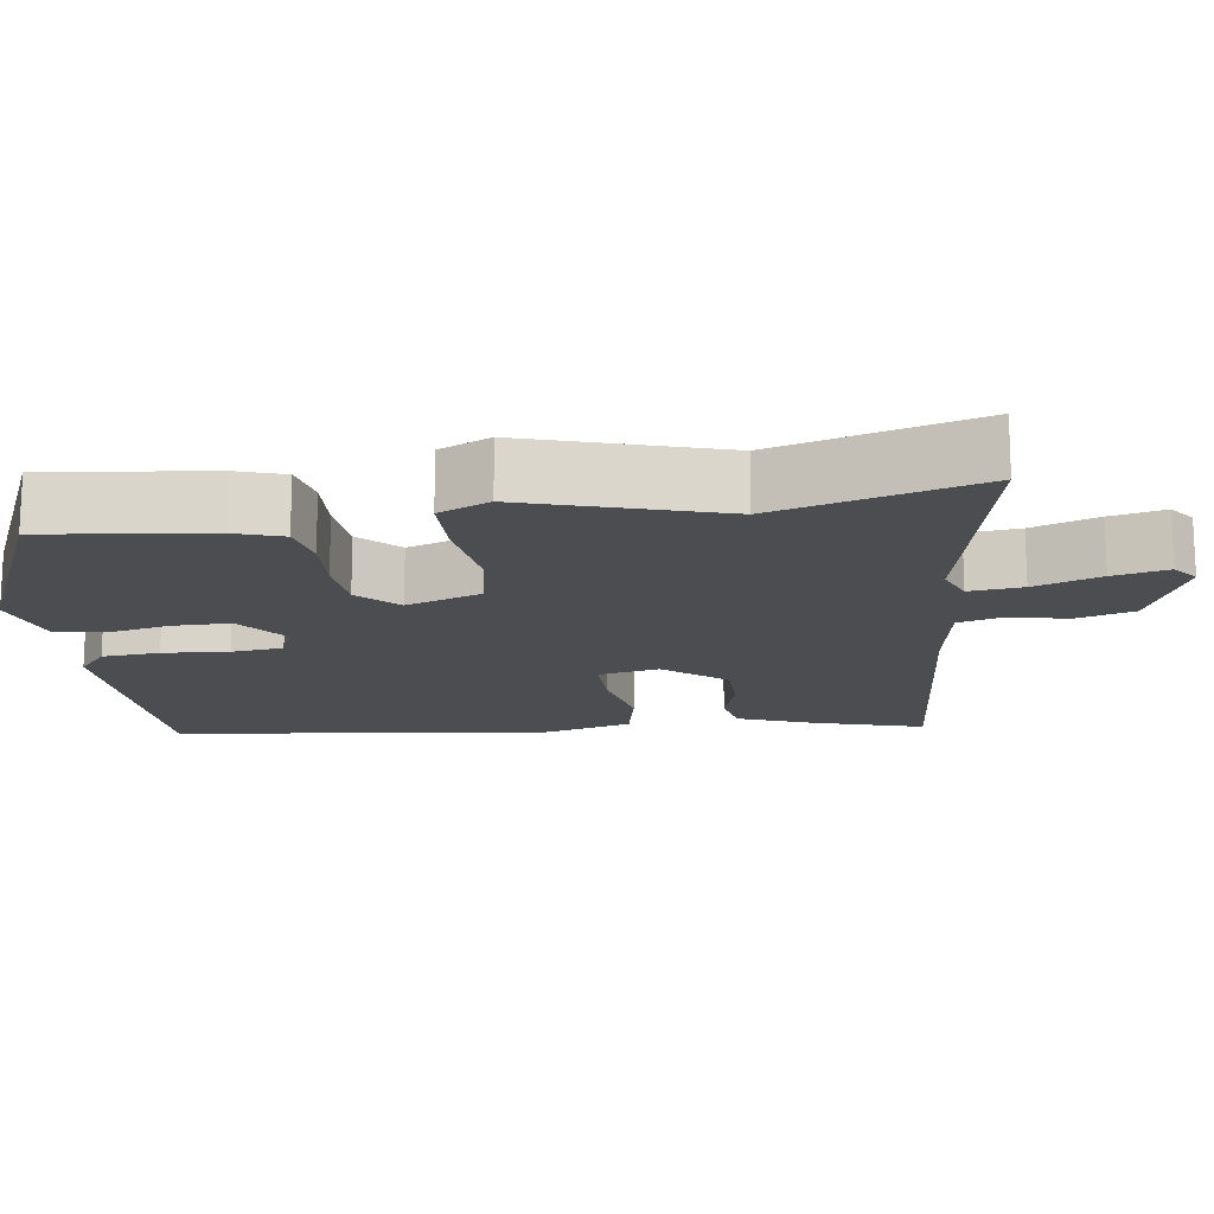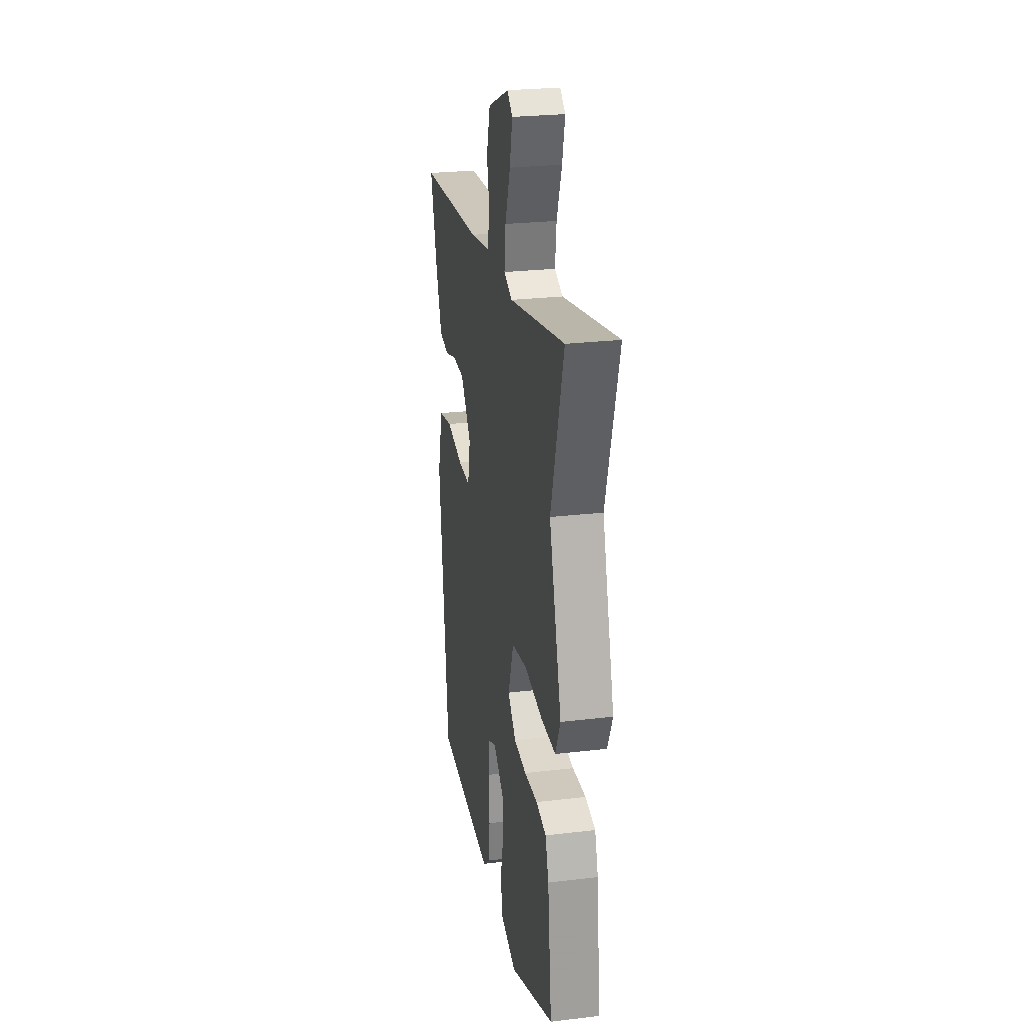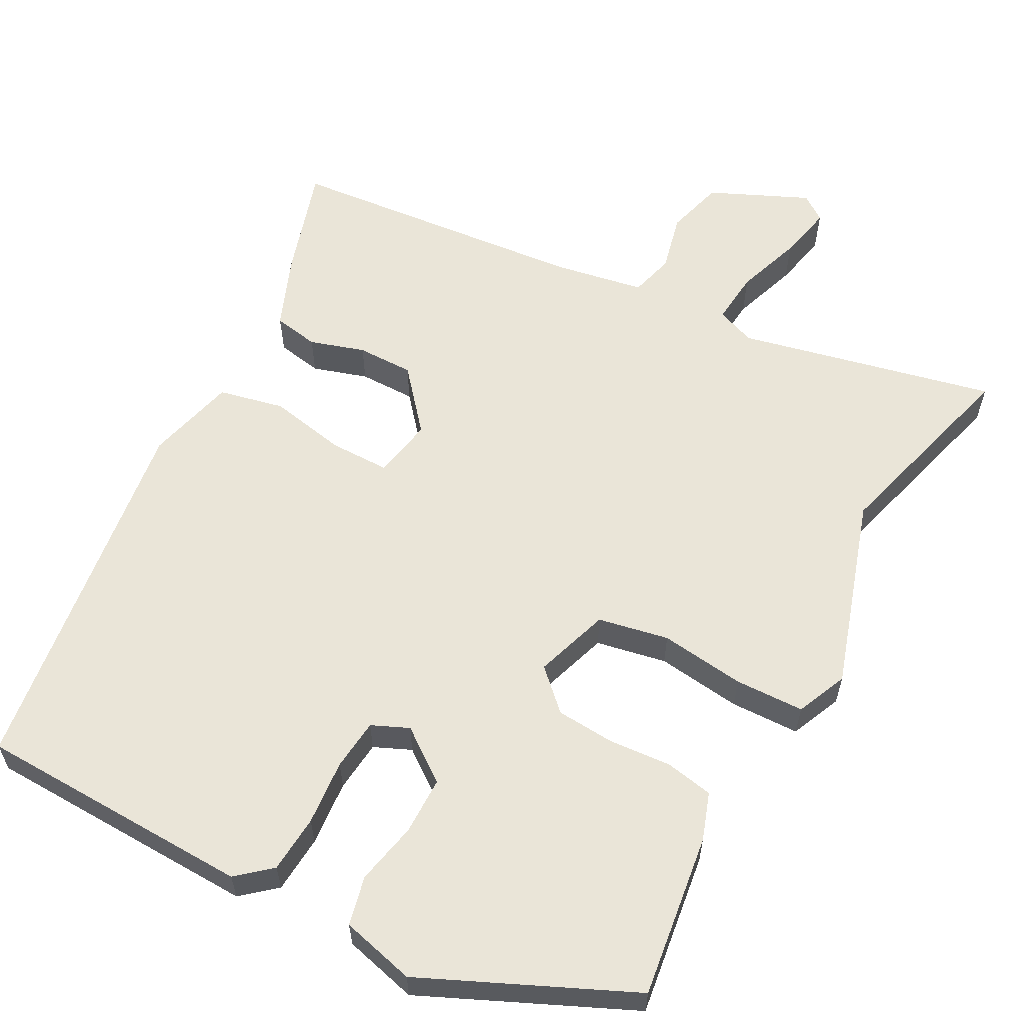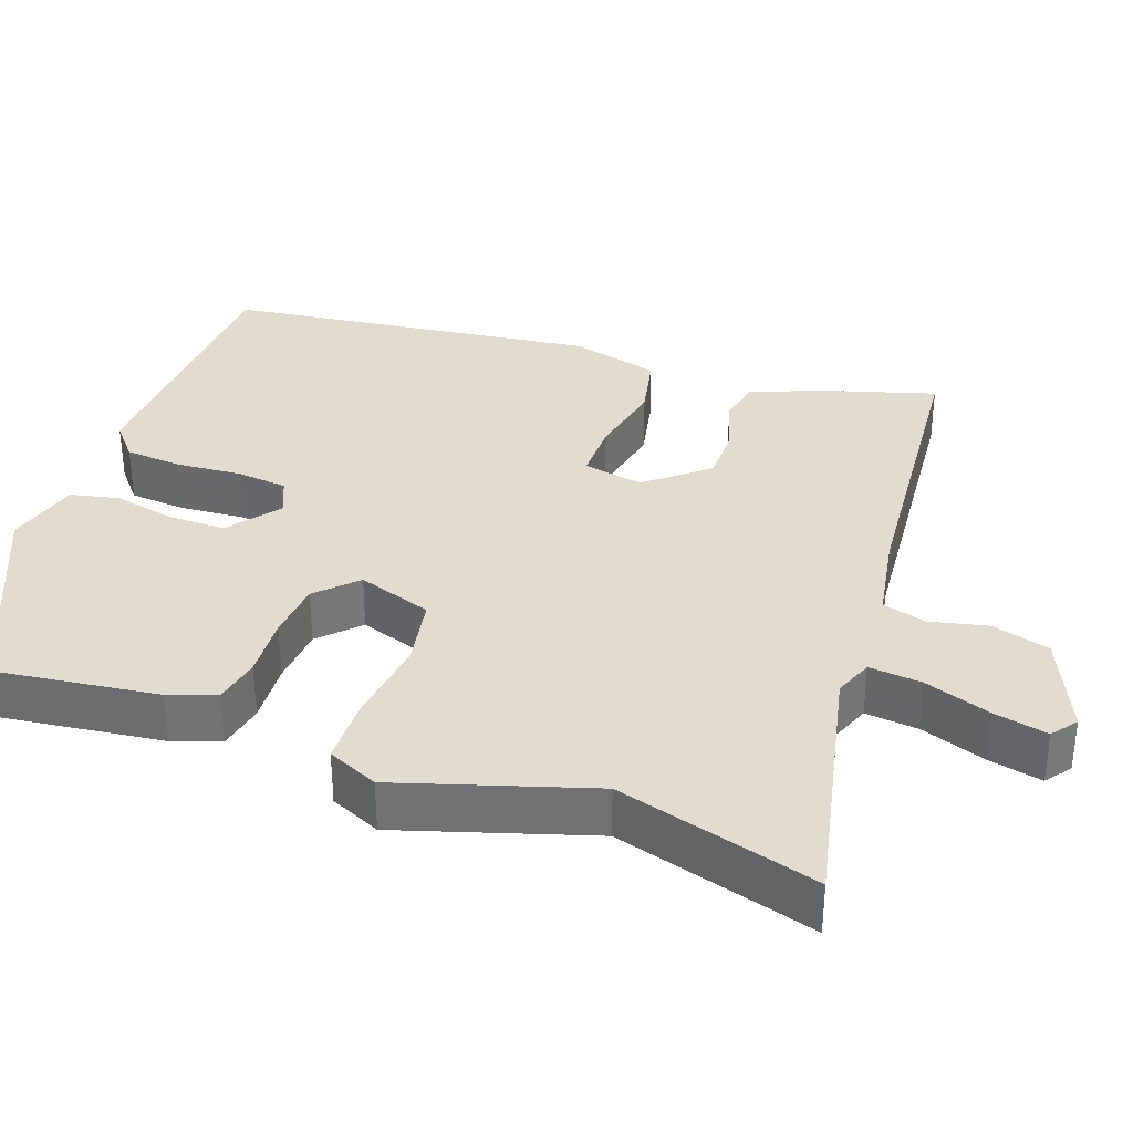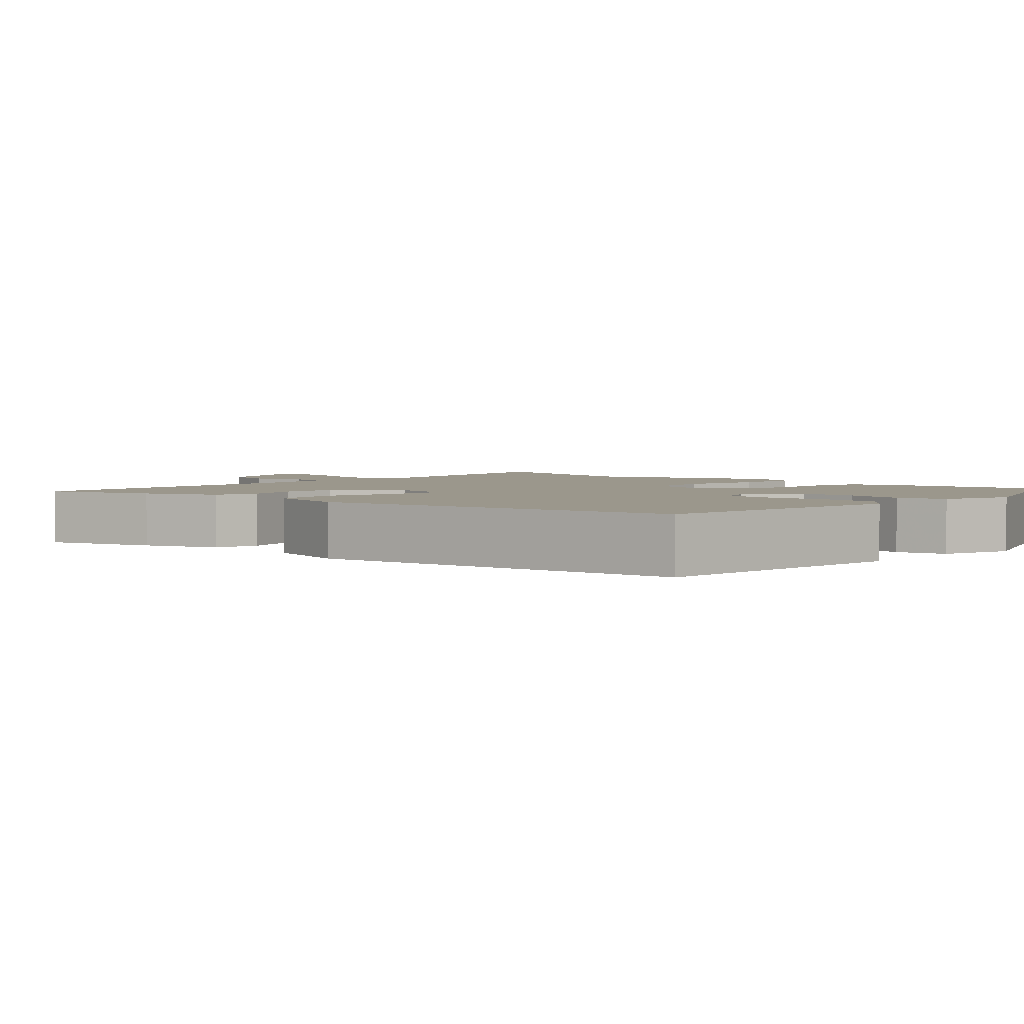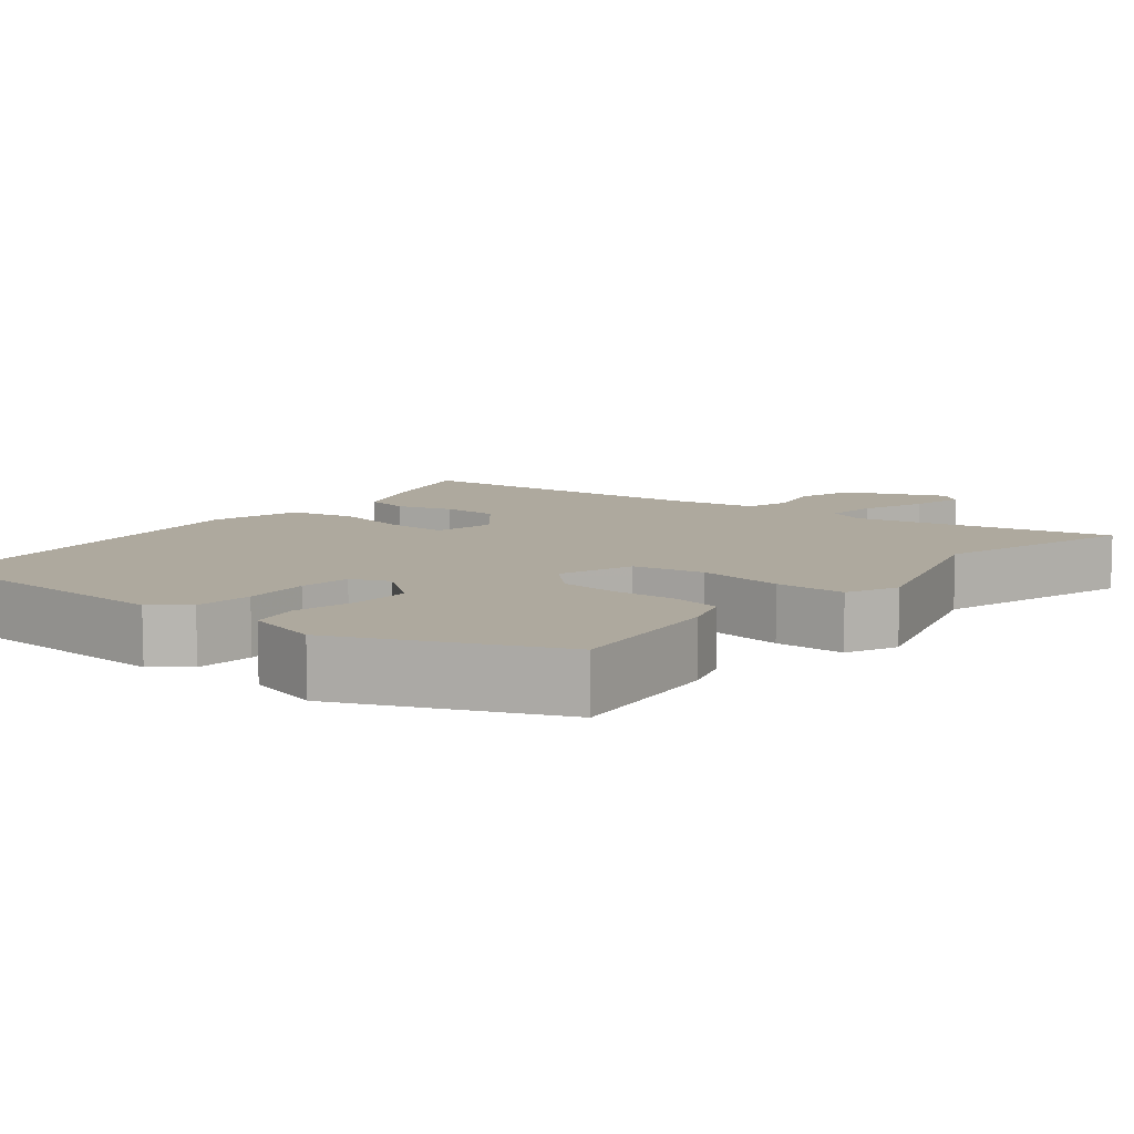
<metadata>
{"format":"obj","ext":"obj","renderer":"f3d","projection":"perspective","resolution":1024,"background":"white","views":[{"elev":-15.9,"azim":-82.3,"up":"+Y"},{"elev":26.0,"azim":-100.6,"up":"+Z"},{"elev":59.5,"azim":-152.7,"up":"+Y"},{"elev":34.4,"azim":-70.8,"up":"+Y"},{"elev":2.8,"azim":133.3,"up":"+Y"},{"elev":9.1,"azim":-141.2,"up":"+Y"}]}
</metadata>
<code>
v -0.457 0.07 0.354
v -0.536 0.07 0.622
v -0.19 0.07 0.55
v -0.138 0.07 0.571
v -0.146 0.07 0.642
v -0.178 0.07 0.73
v -0.195 0.07 0.803
v -0.161 0.07 0.829
v -0.028 0.07 0.772
v -0.005 0.07 0.695
v -0.022 0.07 0.617
v -0.005 0.07 0.558
v 0.117 0.07 0.538
v 0.523 0.07 0.507
v 0.48 0.07 0.359
v 0.442 0.07 0.259
v 0.381 0.07 0.247
v 0.307 0.07 0.269
v 0.231 0.07 0.268
v 0.164 0.07 0.186
v 0.181 0.07 0.105
v 0.261 0.07 0.106
v 0.365 0.07 0.128
v 0.453 0.07 0.11
v 0.486 0.07 -0.01
v 0.427 0.07 -0.514
v 0.056 0.07 -0.531
v 0.01 0.07 -0.493
v 0.003 0.07 -0.416
v 0.009 0.07 -0.328
v 0.001 0.07 -0.259
v -0.049 0.07 -0.238
v -0.118 0.07 -0.291
v -0.117 0.07 -0.369
v -0.098 0.07 -0.452
v -0.112 0.07 -0.518
v -0.211 0.07 -0.545
v -0.492 0.07 -0.424
v -0.466 0.07 -0.204
v -0.445 0.07 -0.14
v -0.381 0.07 -0.127
v -0.297 0.07 -0.132
v -0.218 0.07 -0.125
v -0.167 0.07 -0.074
v -0.202 0.07 0.026
v -0.297 0.07 0.043
v -0.411 0.07 0.027
v -0.504 0.07 0.028
v -0.535 0.07 0.096
v -0.457 0 0.354
v -0.536 0 0.622
v -0.19 0 0.55
v -0.138 0 0.571
v -0.146 0 0.642
v -0.178 0 0.73
v -0.195 0 0.803
v -0.161 0 0.829
v -0.028 0 0.772
v -0.005 0 0.695
v -0.022 0 0.617
v -0.005 0 0.558
v 0.117 0 0.538
v 0.523 0 0.507
v 0.48 0 0.359
v 0.442 0 0.259
v 0.381 0 0.247
v 0.307 0 0.269
v 0.231 0 0.268
v 0.164 0 0.186
v 0.181 0 0.105
v 0.261 0 0.106
v 0.365 0 0.128
v 0.453 0 0.11
v 0.486 0 -0.01
v 0.427 0 -0.514
v 0.056 0 -0.531
v 0.01 0 -0.493
v 0.003 0 -0.416
v 0.009 0 -0.328
v 0.001 0 -0.259
v -0.049 0 -0.238
v -0.118 0 -0.291
v -0.117 0 -0.369
v -0.098 0 -0.452
v -0.112 0 -0.518
v -0.211 0 -0.545
v -0.492 0 -0.424
v -0.466 0 -0.204
v -0.445 0 -0.14
v -0.381 0 -0.127
v -0.297 0 -0.132
v -0.218 0 -0.125
v -0.167 0 -0.074
v -0.202 0 0.026
v -0.297 0 0.043
v -0.411 0 0.027
v -0.504 0 0.028
v -0.535 0 0.096
f 46 47 48 49
f 45 46 49 1
f 39 40 41 42
f 39 42 43
f 38 39 43
f 37 38 43 44
f 34 35 36 37
f 33 34 37 44
f 27 28 29 30
f 27 30 31
f 26 27 31
f 25 26 31
f 22 23 24 25
f 21 22 25 31
f 20 21 31 32
f 15 16 17 18
f 13 14 15 18
f 12 13 18 19
f 8 9 10 11
f 8 11 12
f 5 6 7 8
f 4 5 8 12
f 3 4 12 19
f 45 1 2 3
f 44 45 3 19
f 20 32 33 44
f 19 20 44
f 98 97 96 95
f 50 98 95 94
f 91 90 89 88
f 92 91 88
f 92 88 87
f 93 92 87 86
f 86 85 84 83
f 93 86 83 82
f 79 78 77 76
f 80 79 76
f 80 76 75
f 80 75 74
f 74 73 72 71
f 80 74 71 70
f 81 80 70 69
f 67 66 65 64
f 67 64 63 62
f 68 67 62 61
f 60 59 58 57
f 61 60 57
f 57 56 55 54
f 61 57 54 53
f 68 61 53 52
f 52 51 50 94
f 68 52 94 93
f 93 82 81 69
f 93 69 68
f 1 50 51 2
f 2 51 52 3
f 3 52 53 4
f 4 53 54 5
f 5 54 55 6
f 6 55 56 7
f 7 56 57 8
f 8 57 58 9
f 9 58 59 10
f 10 59 60 11
f 11 60 61 12
f 12 61 62 13
f 13 62 63 14
f 14 63 64 15
f 15 64 65 16
f 16 65 66 17
f 17 66 67 18
f 18 67 68 19
f 19 68 69 20
f 20 69 70 21
f 21 70 71 22
f 22 71 72 23
f 23 72 73 24
f 24 73 74 25
f 25 74 75 26
f 26 75 76 27
f 27 76 77 28
f 28 77 78 29
f 29 78 79 30
f 30 79 80 31
f 31 80 81 32
f 32 81 82 33
f 33 82 83 34
f 34 83 84 35
f 35 84 85 36
f 36 85 86 37
f 37 86 87 38
f 38 87 88 39
f 39 88 89 40
f 40 89 90 41
f 41 90 91 42
f 42 91 92 43
f 43 92 93 44
f 44 93 94 45
f 45 94 95 46
f 46 95 96 47
f 47 96 97 48
f 48 97 98 49
f 49 98 50 1

</code>
